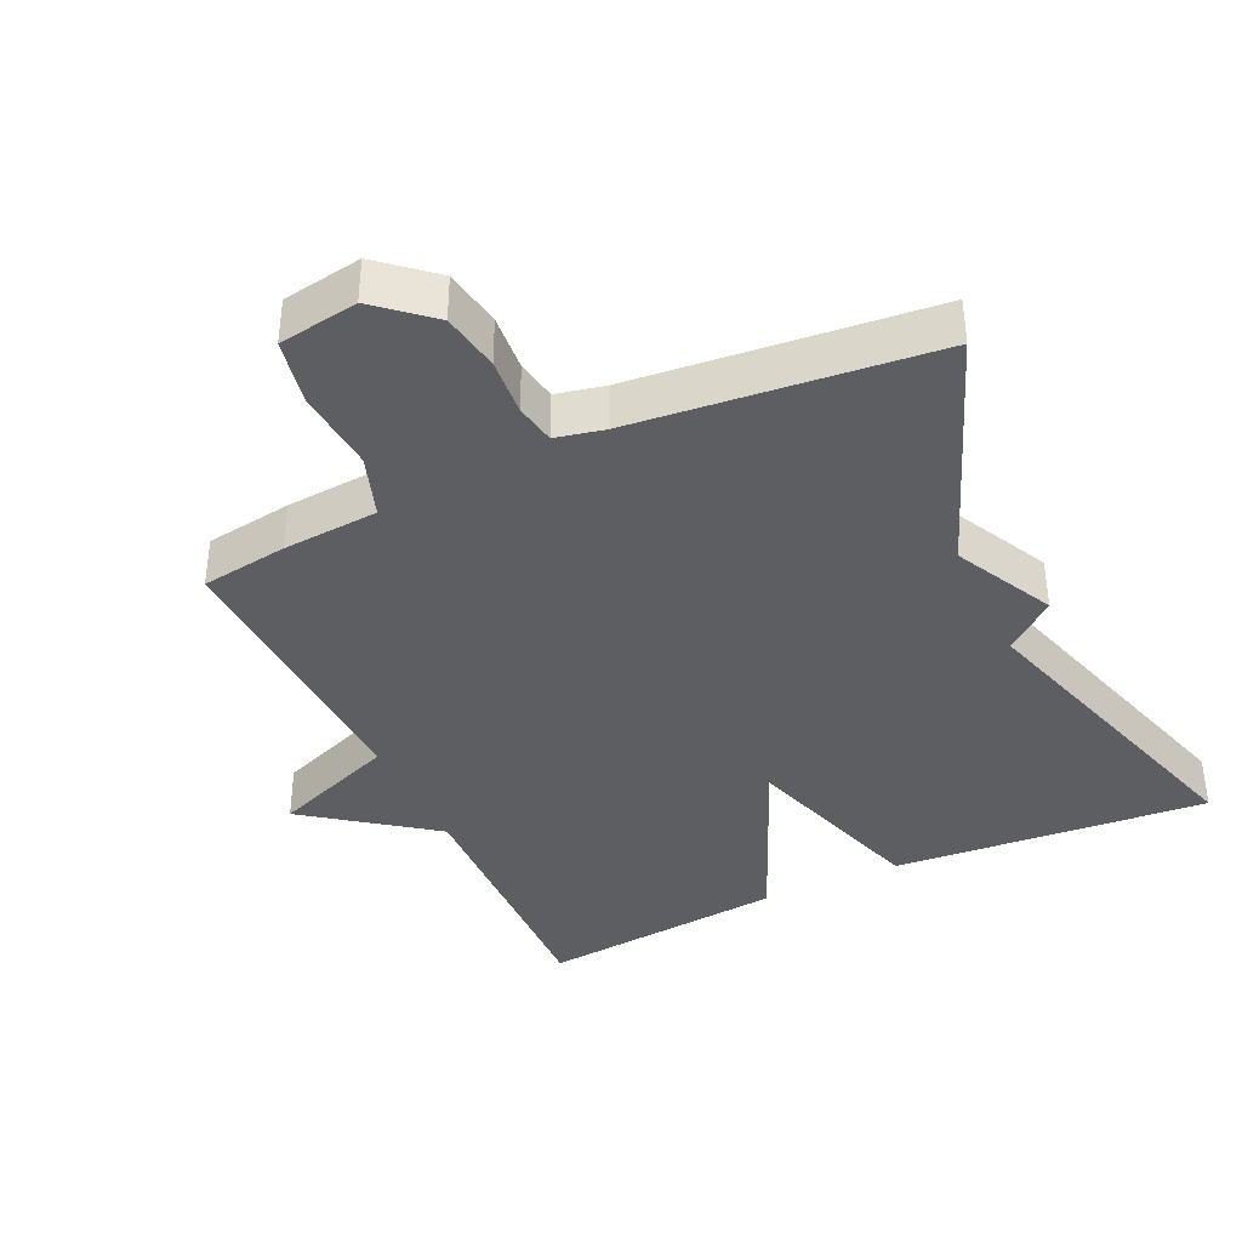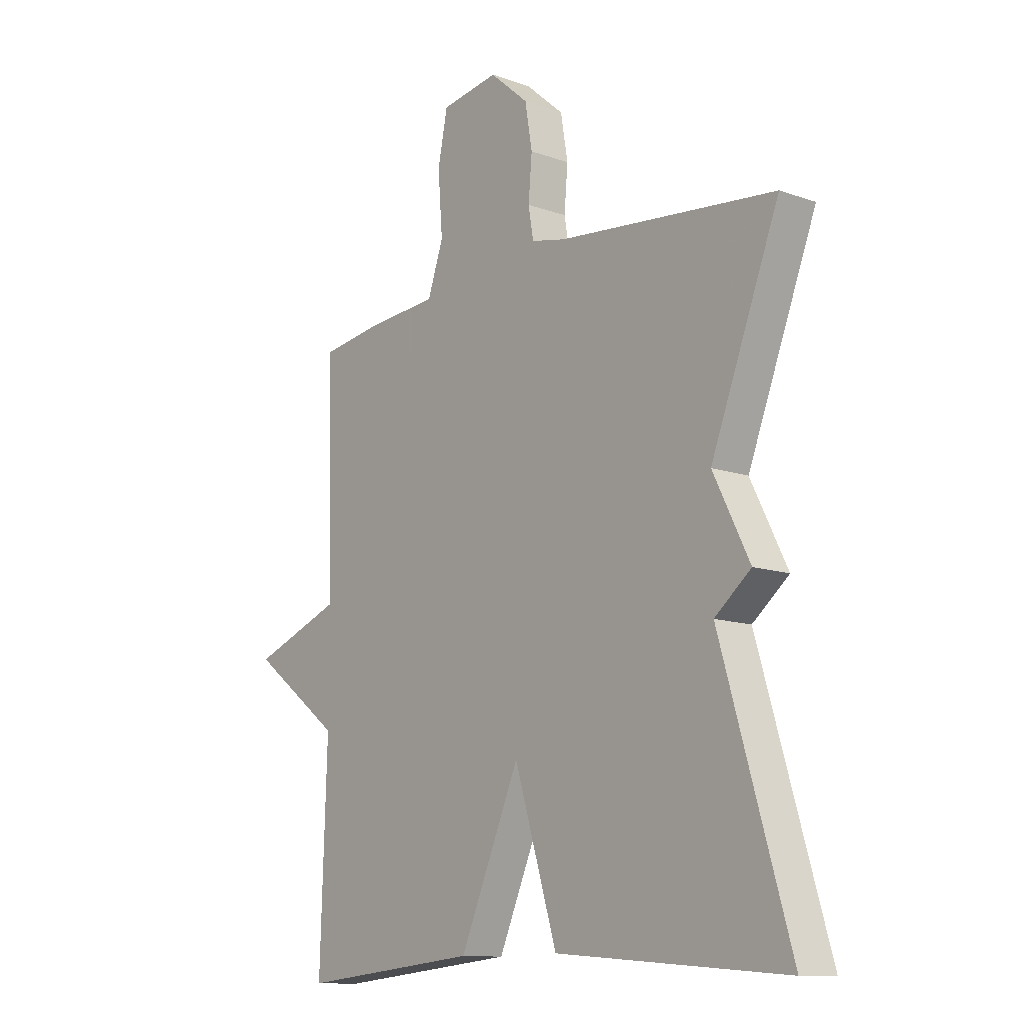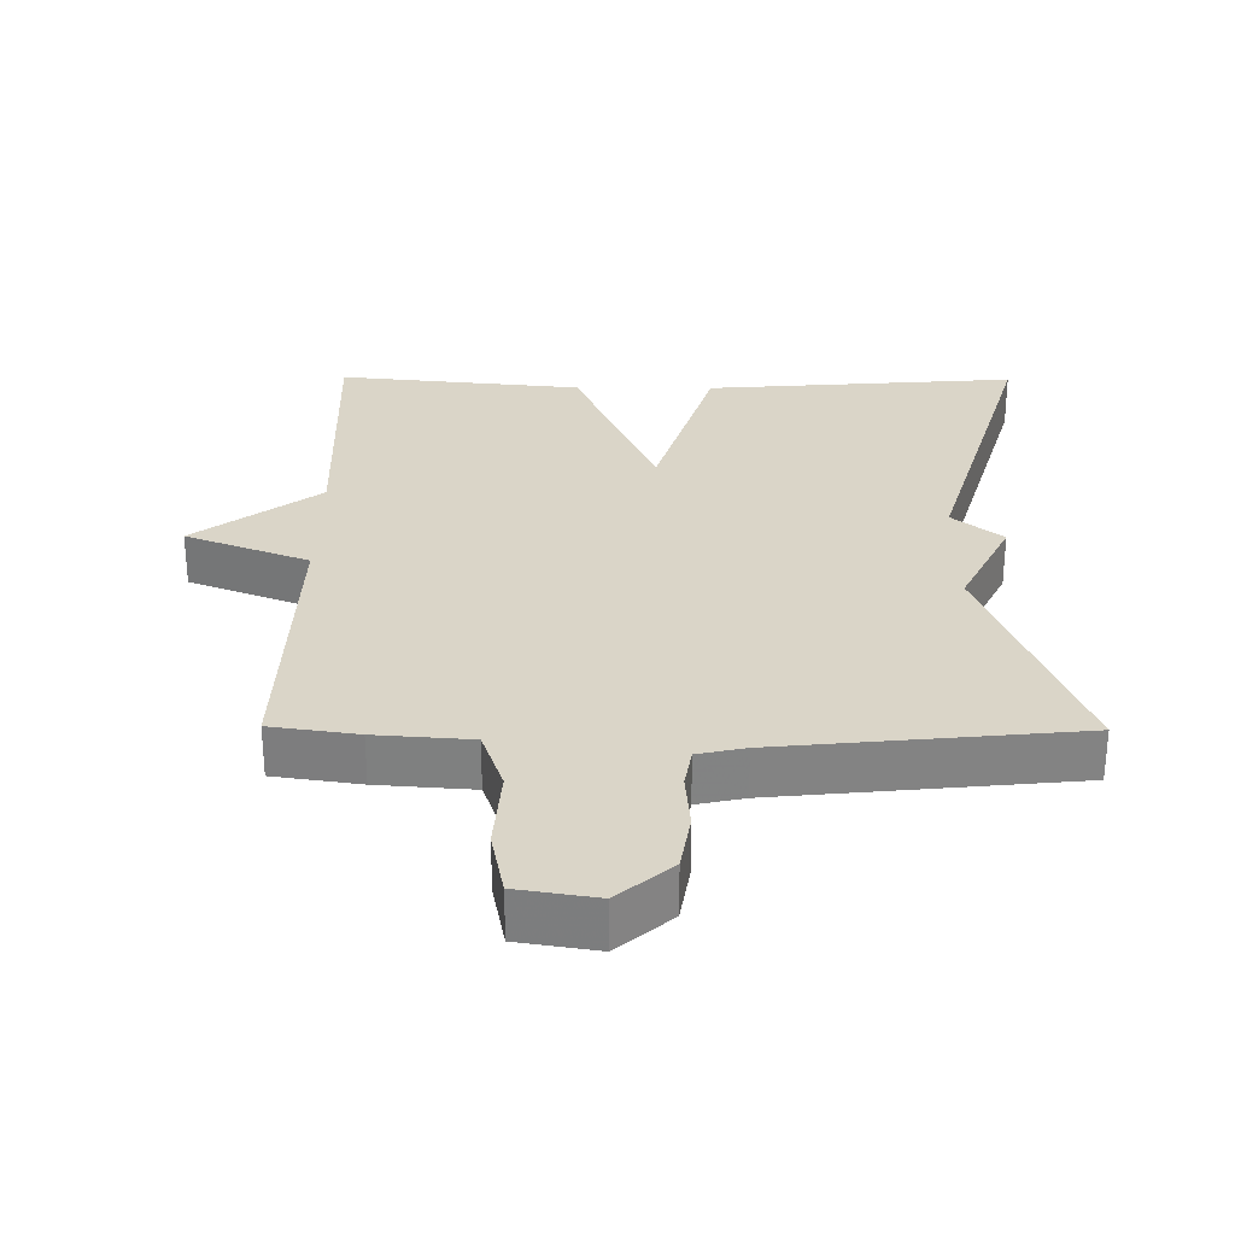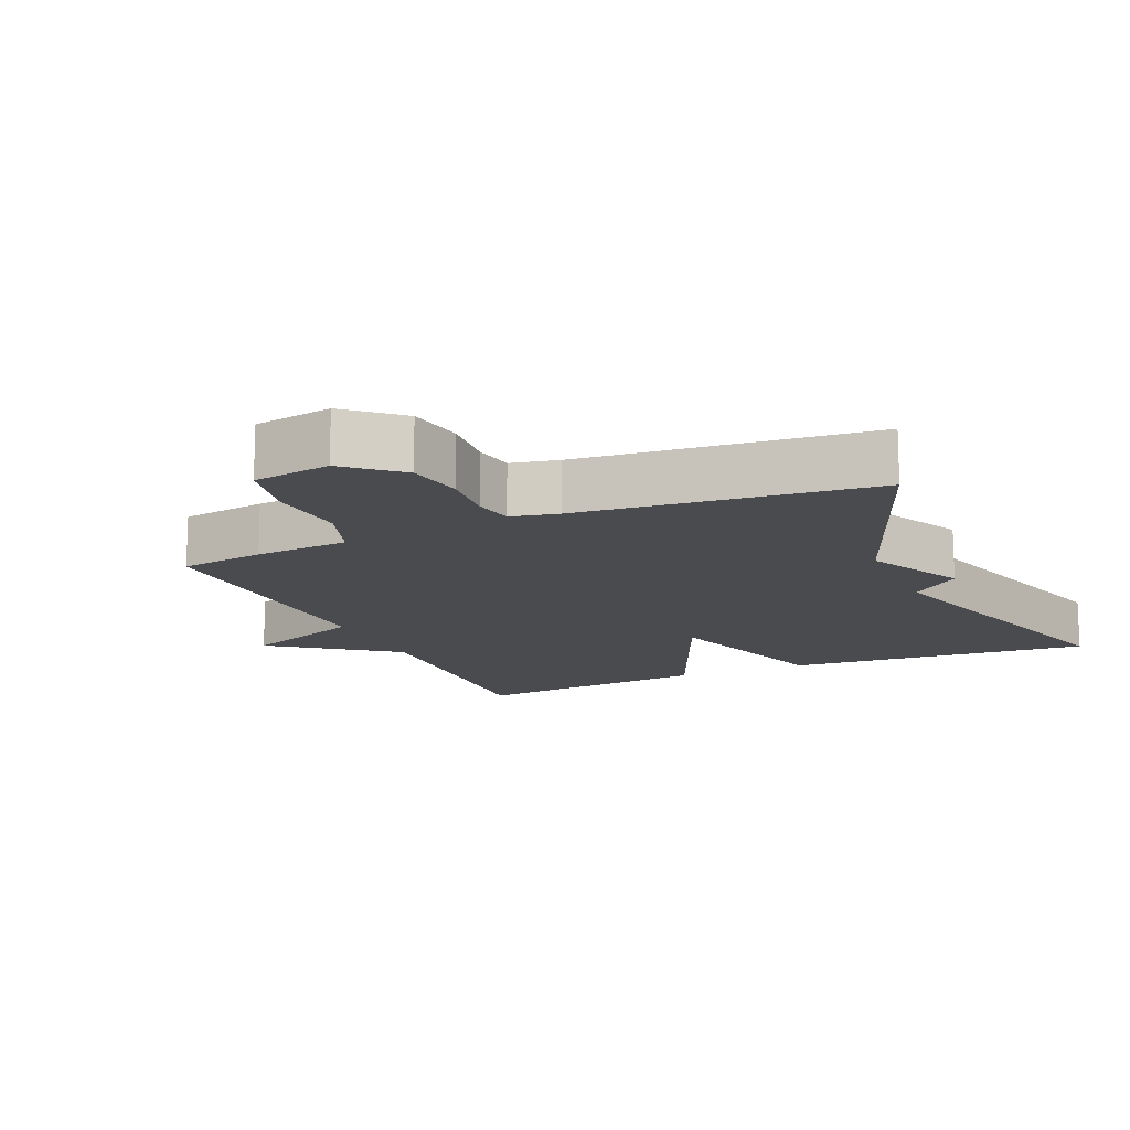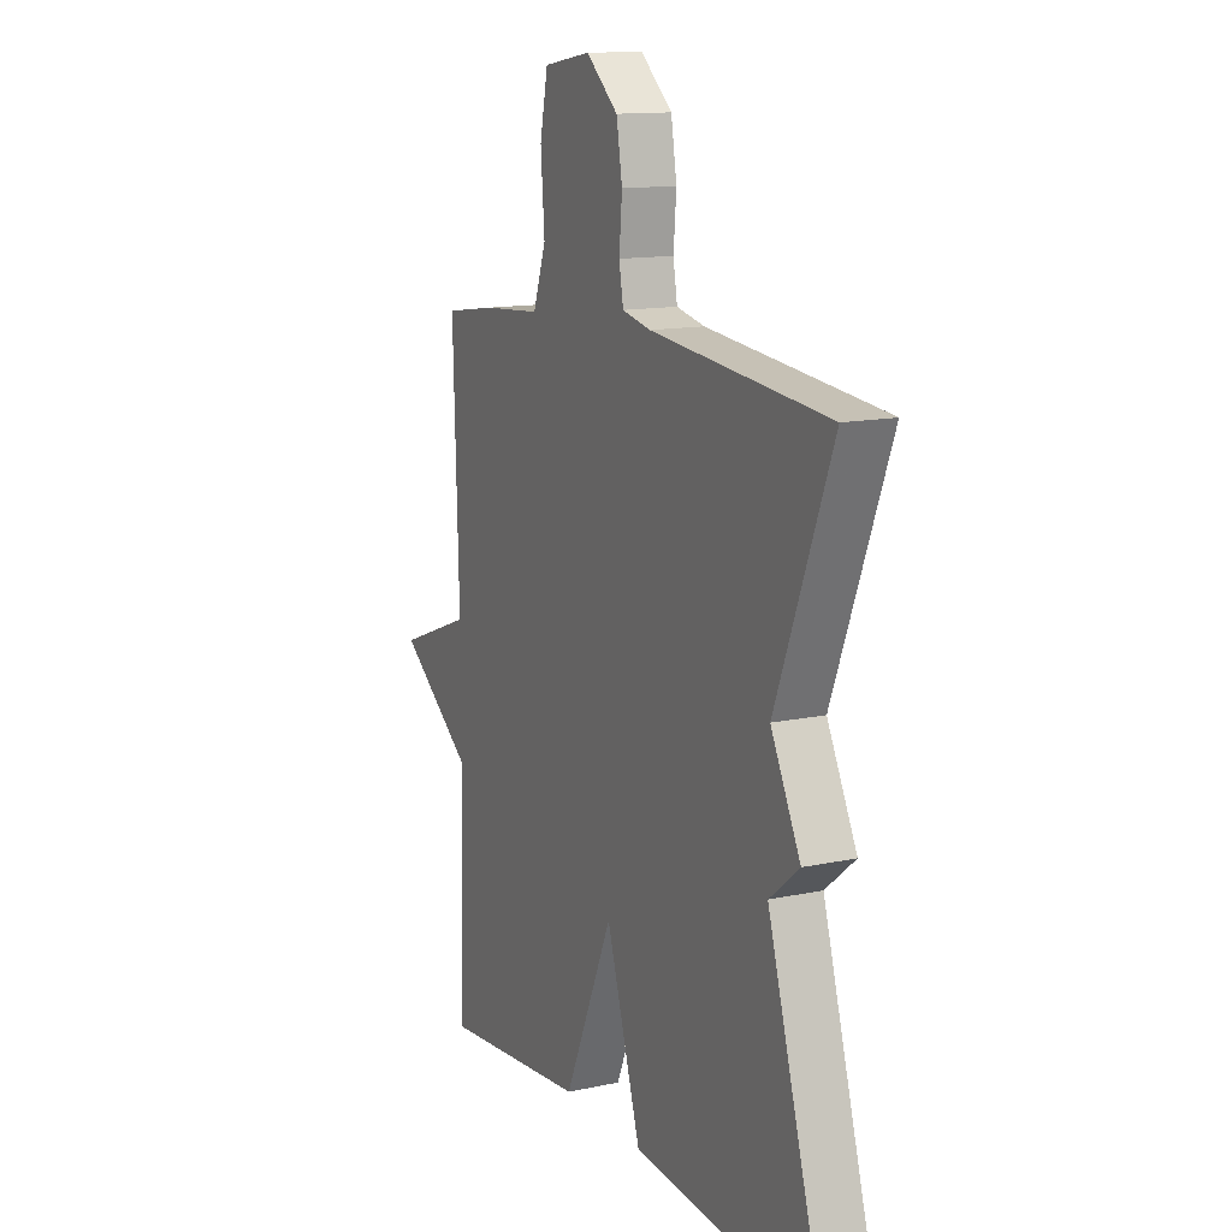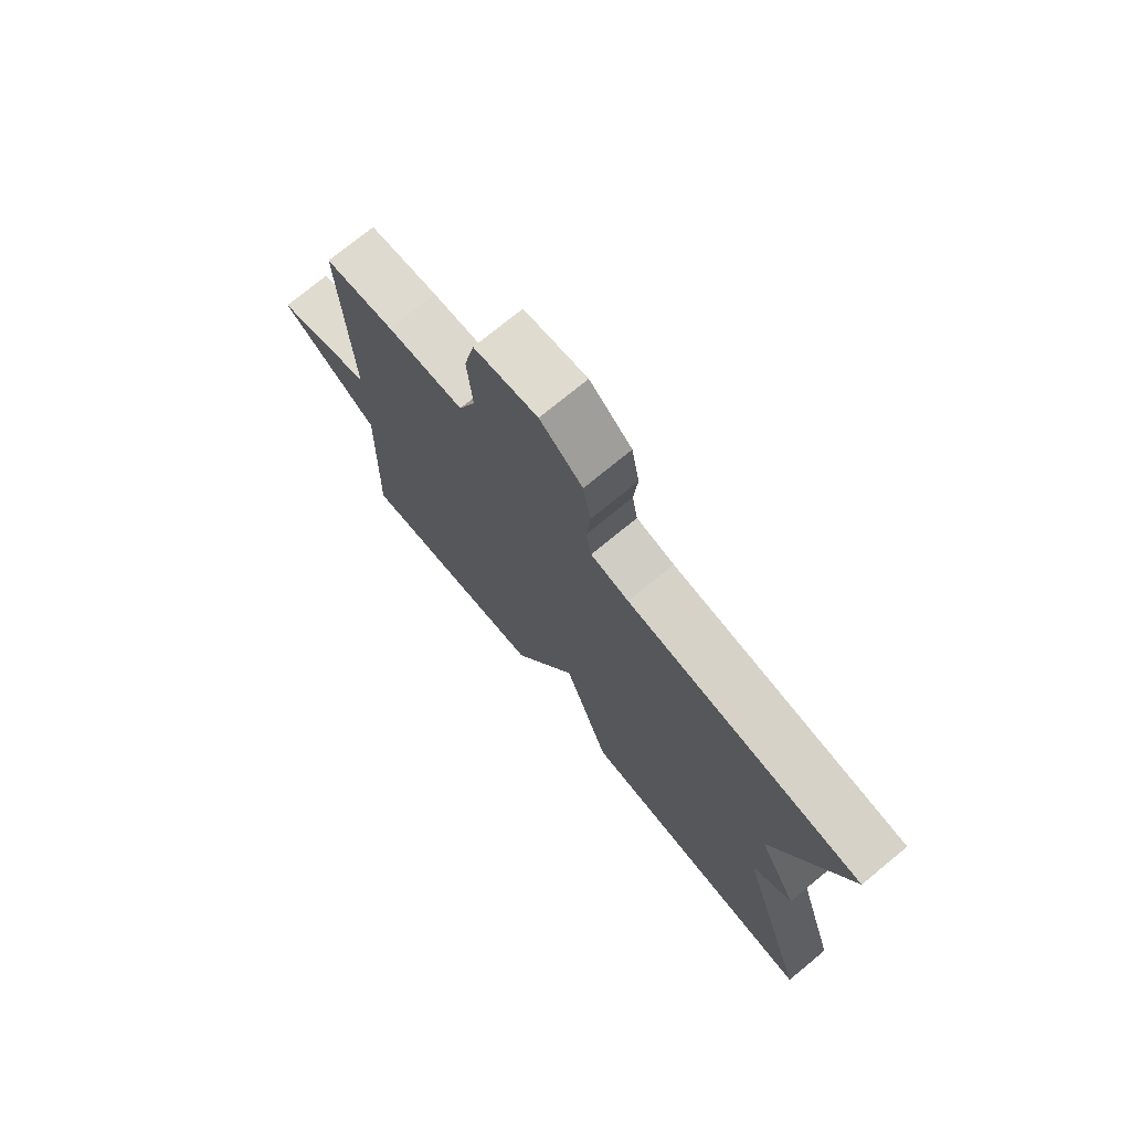
<metadata>
{"format":"obj","ext":"obj","renderer":"f3d","projection":"perspective","resolution":1024,"background":"white","views":[{"elev":-38.4,"azim":25.2,"up":"+Y"},{"elev":-12.0,"azim":50.1,"up":"+Z"},{"elev":29.4,"azim":0.5,"up":"+Y"},{"elev":-14.1,"azim":23.8,"up":"+Y"},{"elev":13.3,"azim":63.9,"up":"+Z"},{"elev":74.7,"azim":50.6,"up":"+Z"}]}
</metadata>
<code>
v 0.5 0.07 -0.5
v 0.052 0.07 -0.465
v -0.031 0.07 -0.196
v -0.148 0.07 -0.465
v -0.5 0.07 -0.5
v -0.487 0.07 -0.114
v -0.664 0.07 0.018
v -0.487 0.07 0.086
v -0.5 0.07 0.5
v -0.376 0.07 0.518
v -0.239 0.07 0.528
v -0.208 0.07 0.617
v -0.217 0.07 0.734
v -0.198 0.07 0.828
v -0.085 0.07 0.846
v -0.009 0.07 0.78
v 0.005 0.07 0.697
v -0.002 0.07 0.616
v 0.008 0.07 0.558
v 0.076 0.07 0.543
v 0.5 0.07 0.5
v 0.366 0.07 0.154
v 0.437 0.07 0.012
v 0.366 0.07 -0.046
v 0.5 0 -0.5
v 0.052 0 -0.465
v -0.031 0 -0.196
v -0.148 0 -0.465
v -0.5 0 -0.5
v -0.487 0 -0.114
v -0.664 0 0.018
v -0.487 0 0.086
v -0.5 0 0.5
v -0.376 0 0.518
v -0.239 0 0.528
v -0.208 0 0.617
v -0.217 0 0.734
v -0.198 0 0.828
v -0.085 0 0.846
v -0.009 0 0.78
v 0.005 0 0.697
v -0.002 0 0.616
v 0.008 0 0.558
v 0.076 0 0.543
v 0.5 0 0.5
v 0.366 0 0.154
v 0.437 0 0.012
v 0.366 0 -0.046
f 22 23 24
f 20 21 22
f 19 20 22 24
f 16 17 18
f 15 16 18
f 14 15 18
f 13 14 18
f 12 13 18
f 11 12 18 19
f 8 9 10 11
f 19 24 1
f 11 19 1
f 8 11 1
f 3 4 5 6
f 3 6 7 8
f 1 2 3
f 1 3 8
f 48 47 46
f 46 45 44
f 48 46 44 43
f 42 41 40
f 42 40 39
f 42 39 38
f 42 38 37
f 42 37 36
f 43 42 36 35
f 35 34 33 32
f 25 48 43
f 25 43 35
f 25 35 32
f 30 29 28 27
f 32 31 30 27
f 27 26 25
f 32 27 25
f 1 25 26 2
f 2 26 27 3
f 3 27 28 4
f 4 28 29 5
f 5 29 30 6
f 6 30 31 7
f 7 31 32 8
f 8 32 33 9
f 9 33 34 10
f 10 34 35 11
f 11 35 36 12
f 12 36 37 13
f 13 37 38 14
f 14 38 39 15
f 15 39 40 16
f 16 40 41 17
f 17 41 42 18
f 18 42 43 19
f 19 43 44 20
f 20 44 45 21
f 21 45 46 22
f 22 46 47 23
f 23 47 48 24
f 24 48 25 1

</code>
